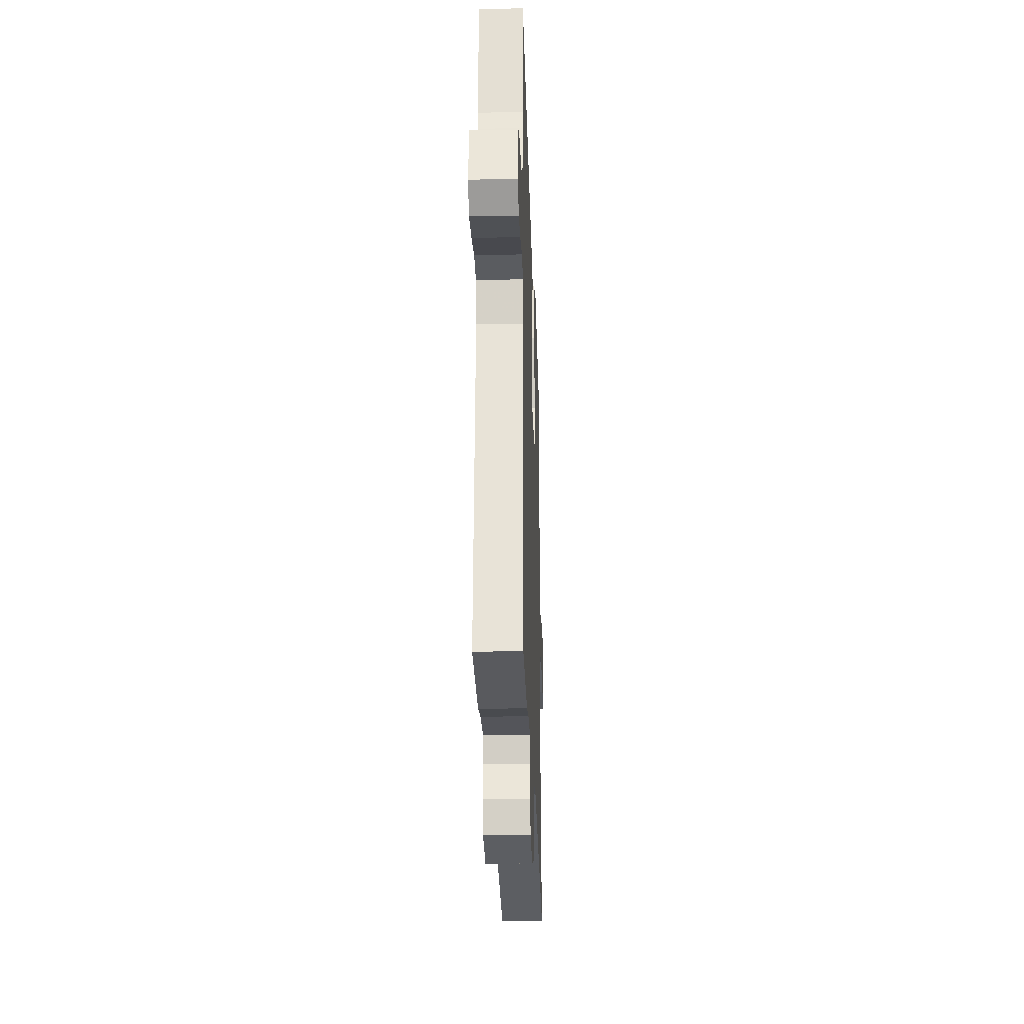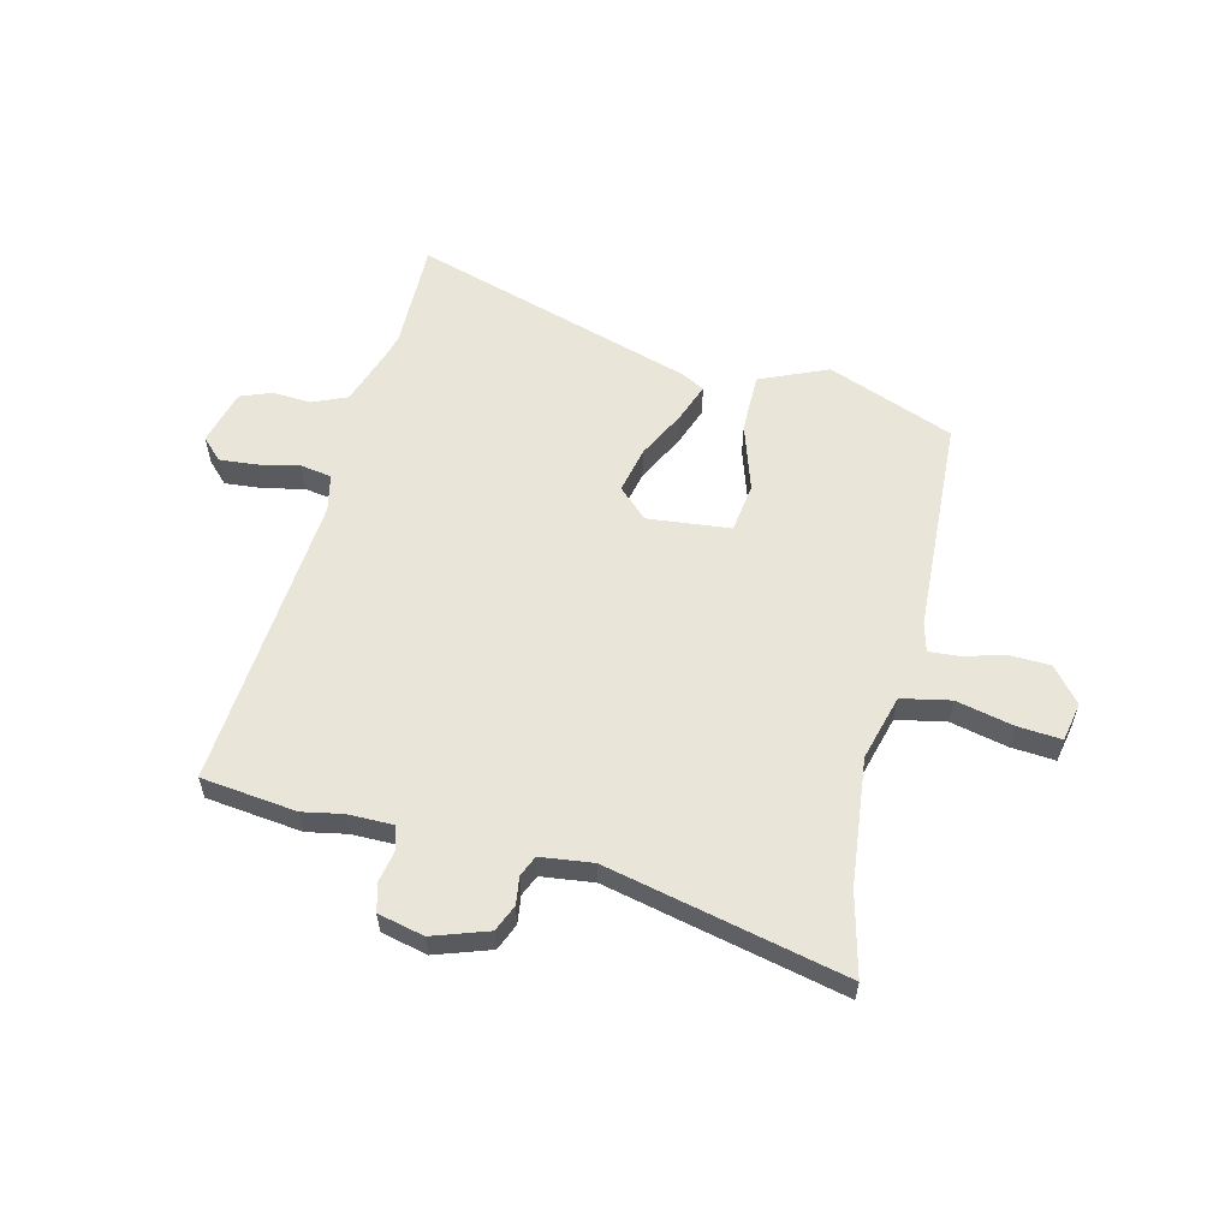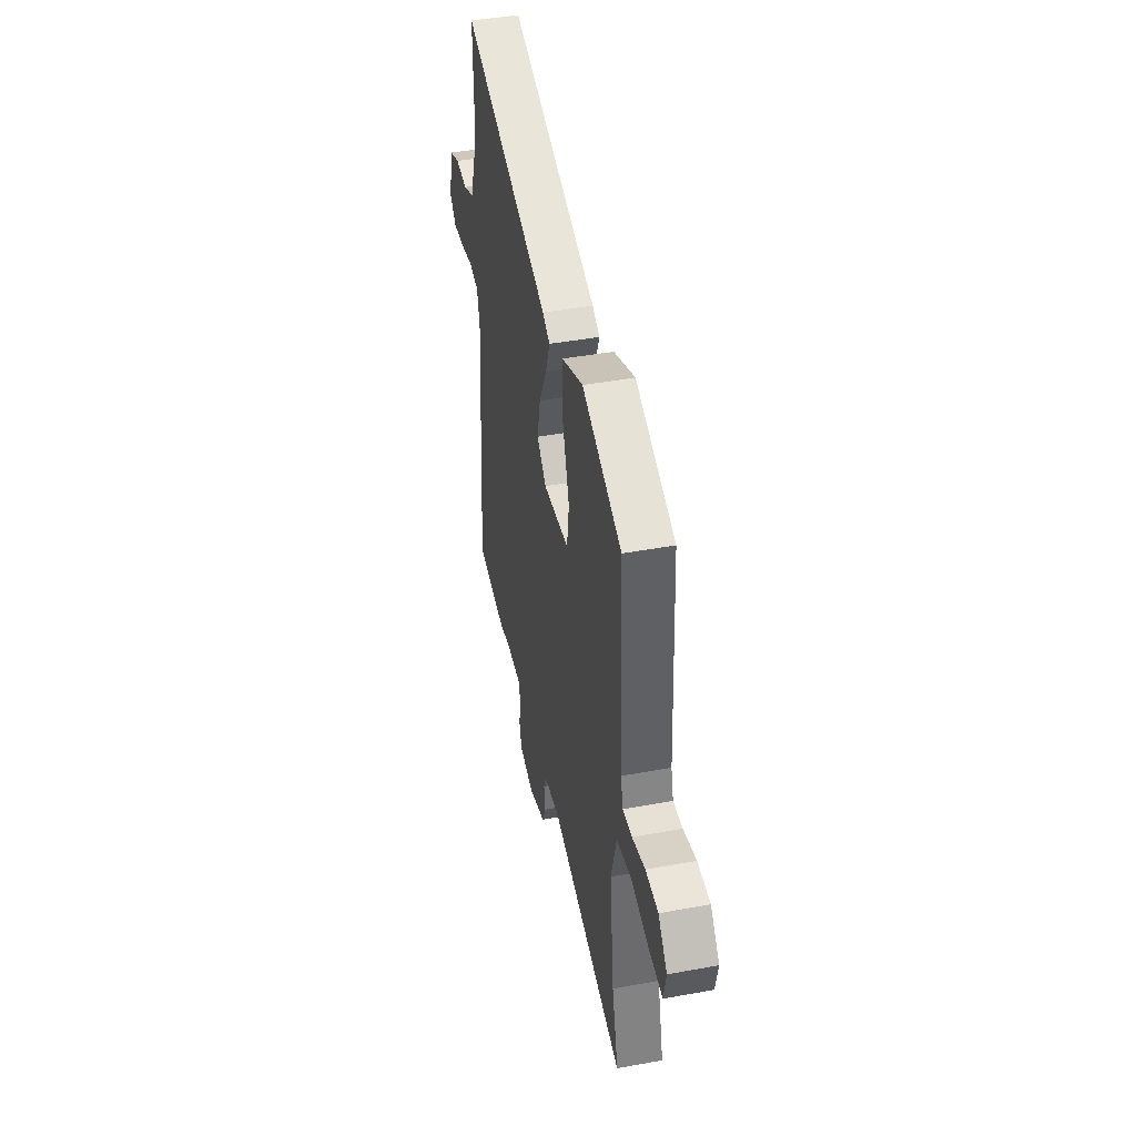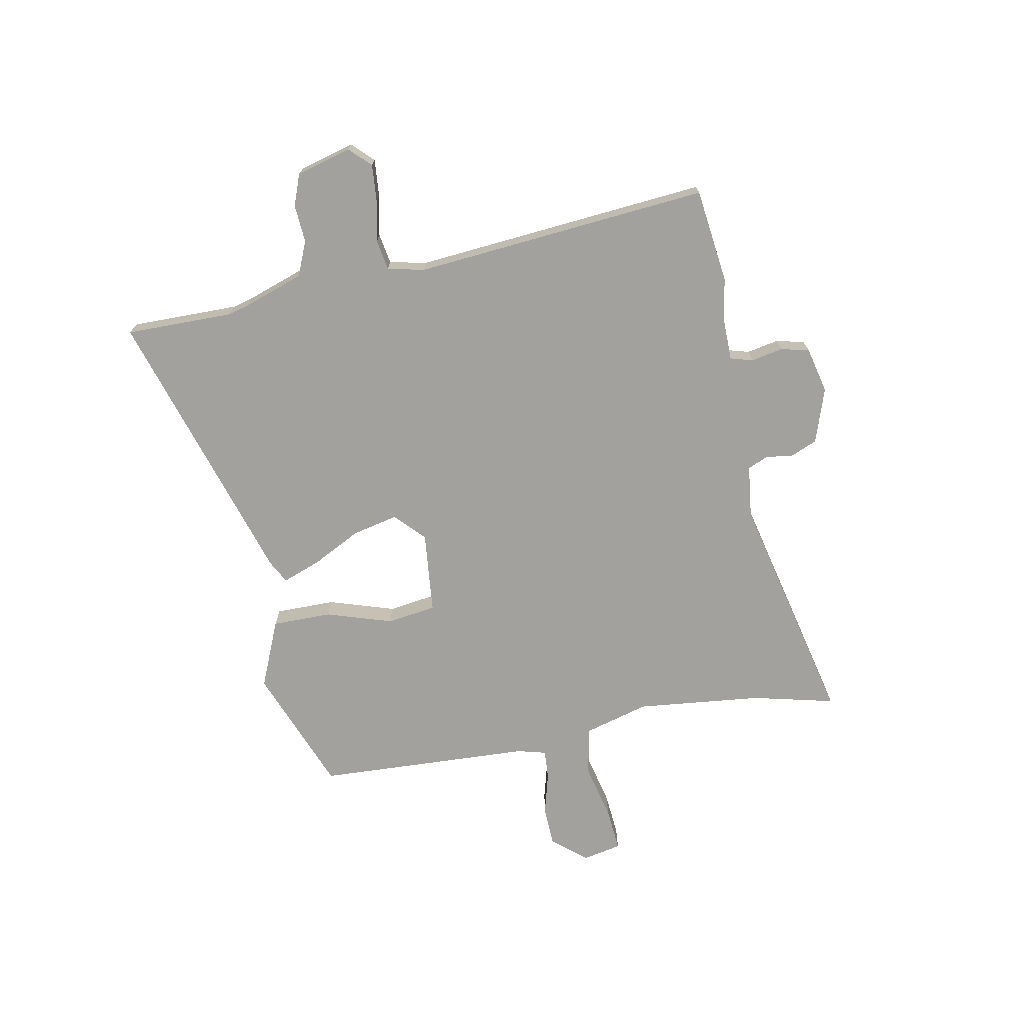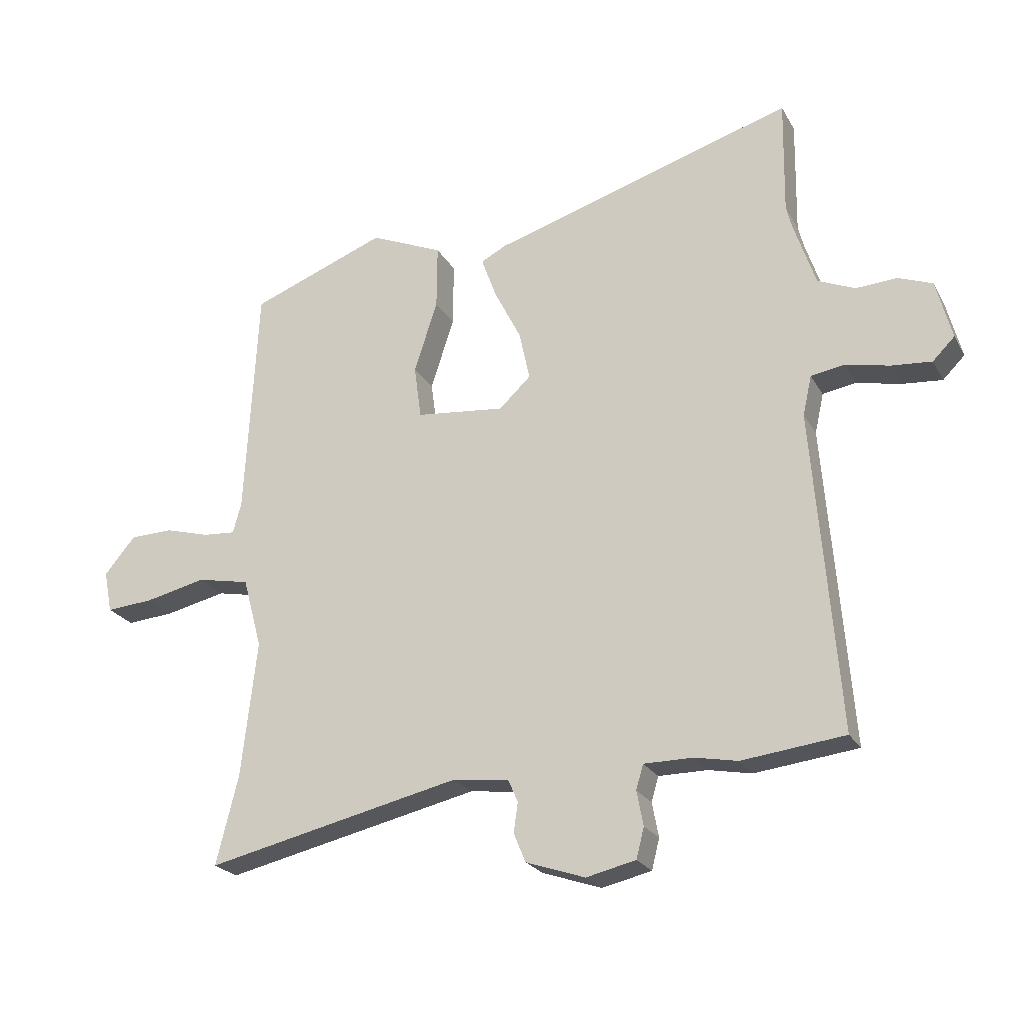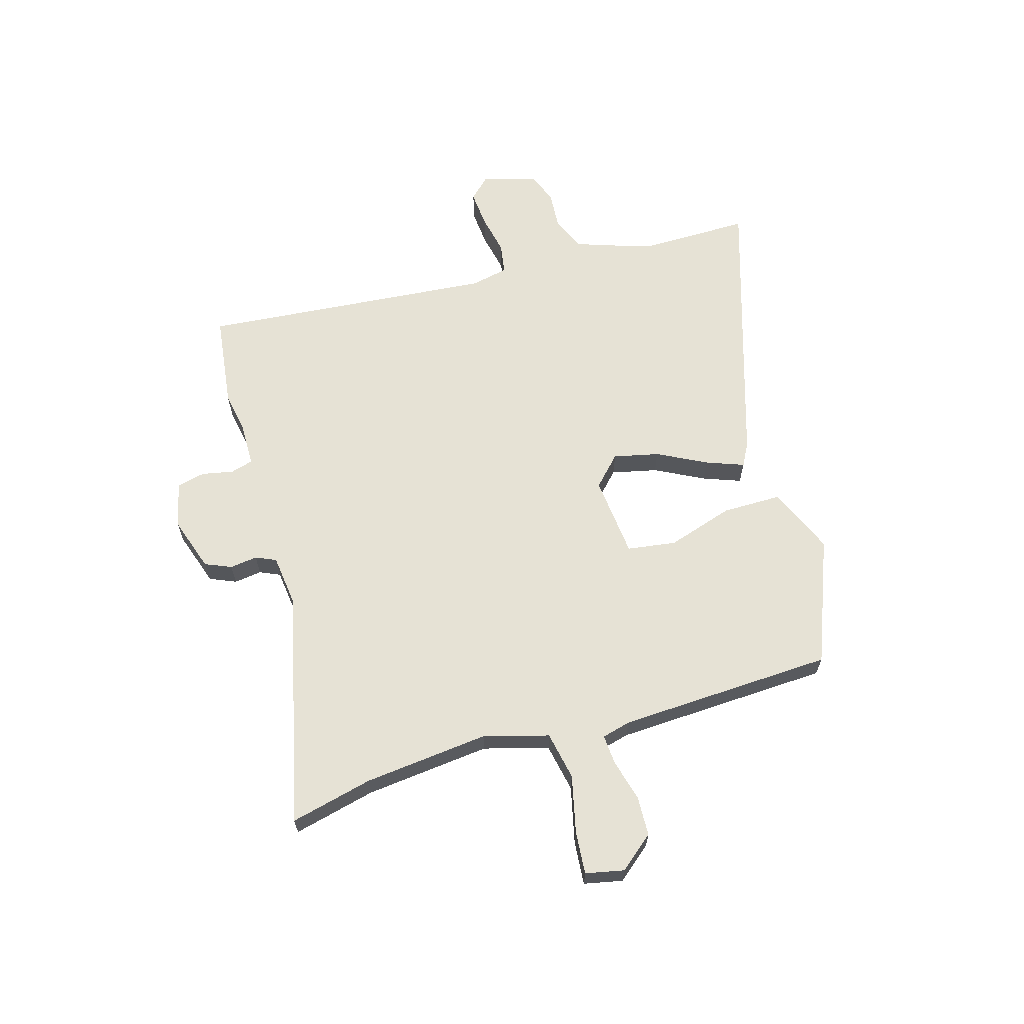
<metadata>
{"format":"obj","ext":"obj","renderer":"f3d","projection":"perspective","resolution":1024,"background":"white","views":[{"elev":-24.9,"azim":92.0,"up":"+Z"},{"elev":58.1,"azim":-166.1,"up":"+Y"},{"elev":43.6,"azim":-102.2,"up":"+Z"},{"elev":-72.0,"azim":101.3,"up":"+Y"},{"elev":-23.4,"azim":22.8,"up":"+Z"},{"elev":63.9,"azim":-105.8,"up":"+Y"}]}
</metadata>
<code>
v -0.521 0.07 -0.584
v -0.484 0.07 -0.435
v -0.458 0.07 -0.207
v -0.49 0.07 -0.089
v -0.578 0.07 -0.071
v -0.681 0.07 -0.094
v -0.76 0.07 -0.1
v -0.774 0.07 -0.03
v -0.722 0.07 0.032
v -0.649 0.07 0.034
v -0.574 0.07 0.013
v -0.52 0.07 0.009
v -0.506 0.07 0.061
v -0.485 0.07 0.452
v -0.257 0.07 0.539
v -0.135 0.07 0.486
v -0.136 0.07 0.378
v -0.175 0.07 0.258
v -0.163 0.07 0.169
v -0.014 0.07 0.153
v 0.039 0.07 0.203
v 0.021 0.07 0.286
v -0.024 0.07 0.375
v -0.049 0.07 0.444
v -0.007 0.07 0.466
v 0.502 0.07 0.62
v 0.499 0.07 0.425
v 0.508 0.07 0.389
v 0.545 0.07 0.278
v 0.607 0.07 0.251
v 0.676 0.07 0.255
v 0.733 0.07 0.233
v 0.759 0.07 0.133
v 0.722 0.07 0.096
v 0.655 0.07 0.102
v 0.581 0.07 0.118
v 0.525 0.07 0.109
v 0.51 0.07 0.042
v 0.552 0.07 -0.494
v 0.38 0.07 -0.514
v 0.308 0.07 -0.5
v 0.226 0.07 -0.5
v 0.214 0.07 -0.541
v 0.225 0.07 -0.599
v 0.212 0.07 -0.65
v 0.129 0.07 -0.669
v 0.03 0.07 -0.635
v 0.01 0.07 -0.587
v 0.017 0.07 -0.537
v 0.001 0.07 -0.5
v -0.093 0.07 -0.488
v -0.521 0 -0.584
v -0.484 0 -0.435
v -0.458 0 -0.207
v -0.49 0 -0.089
v -0.578 0 -0.071
v -0.681 0 -0.094
v -0.76 0 -0.1
v -0.774 0 -0.03
v -0.722 0 0.032
v -0.649 0 0.034
v -0.574 0 0.013
v -0.52 0 0.009
v -0.506 0 0.061
v -0.485 0 0.452
v -0.257 0 0.539
v -0.135 0 0.486
v -0.136 0 0.378
v -0.175 0 0.258
v -0.163 0 0.169
v -0.014 0 0.153
v 0.039 0 0.203
v 0.021 0 0.286
v -0.024 0 0.375
v -0.049 0 0.444
v -0.007 0 0.466
v 0.502 0 0.62
v 0.499 0 0.425
v 0.508 0 0.389
v 0.545 0 0.278
v 0.607 0 0.251
v 0.676 0 0.255
v 0.733 0 0.233
v 0.759 0 0.133
v 0.722 0 0.096
v 0.655 0 0.102
v 0.581 0 0.118
v 0.525 0 0.109
v 0.51 0 0.042
v 0.552 0 -0.494
v 0.38 0 -0.514
v 0.308 0 -0.5
v 0.226 0 -0.5
v 0.214 0 -0.541
v 0.225 0 -0.599
v 0.212 0 -0.65
v 0.129 0 -0.669
v 0.03 0 -0.635
v 0.01 0 -0.587
v 0.017 0 -0.537
v 0.001 0 -0.5
v -0.093 0 -0.488
f 47 48 49
f 46 47 49
f 45 46 49
f 44 45 49
f 43 44 49
f 42 43 49 50
f 38 39 40 41
f 37 38 41 42
f 34 35 36
f 33 34 36
f 32 33 36
f 31 32 36
f 30 31 36
f 29 30 36 37
f 42 50 51
f 37 42 51
f 29 37 51
f 28 29 51
f 25 26 27
f 24 25 27
f 23 24 27
f 22 23 27
f 16 17 18
f 15 16 18
f 14 15 18
f 13 14 18
f 12 13 18 19
f 9 10 11
f 8 9 11
f 7 8 11
f 6 7 11
f 5 6 11
f 4 5 11 12
f 51 1 2
f 28 51 2
f 27 28 2
f 21 22 27
f 20 21 27 2
f 4 12 19 20
f 3 4 20
f 2 3 20
f 100 99 98
f 100 98 97
f 100 97 96
f 100 96 95
f 100 95 94
f 101 100 94 93
f 92 91 90 89
f 93 92 89 88
f 87 86 85
f 87 85 84
f 87 84 83
f 87 83 82
f 87 82 81
f 88 87 81 80
f 102 101 93
f 102 93 88
f 102 88 80
f 102 80 79
f 78 77 76
f 78 76 75
f 78 75 74
f 78 74 73
f 69 68 67
f 69 67 66
f 69 66 65
f 69 65 64
f 70 69 64 63
f 62 61 60
f 62 60 59
f 62 59 58
f 62 58 57
f 62 57 56
f 63 62 56 55
f 53 52 102
f 53 102 79
f 53 79 78
f 78 73 72
f 53 78 72 71
f 71 70 63 55
f 71 55 54
f 71 54 53
f 1 52 53 2
f 2 53 54 3
f 3 54 55 4
f 4 55 56 5
f 5 56 57 6
f 6 57 58 7
f 7 58 59 8
f 8 59 60 9
f 9 60 61 10
f 10 61 62 11
f 11 62 63 12
f 12 63 64 13
f 13 64 65 14
f 14 65 66 15
f 15 66 67 16
f 16 67 68 17
f 17 68 69 18
f 18 69 70 19
f 19 70 71 20
f 20 71 72 21
f 21 72 73 22
f 22 73 74 23
f 23 74 75 24
f 24 75 76 25
f 25 76 77 26
f 26 77 78 27
f 27 78 79 28
f 28 79 80 29
f 29 80 81 30
f 30 81 82 31
f 31 82 83 32
f 32 83 84 33
f 33 84 85 34
f 34 85 86 35
f 35 86 87 36
f 36 87 88 37
f 37 88 89 38
f 38 89 90 39
f 39 90 91 40
f 40 91 92 41
f 41 92 93 42
f 42 93 94 43
f 43 94 95 44
f 44 95 96 45
f 45 96 97 46
f 46 97 98 47
f 47 98 99 48
f 48 99 100 49
f 49 100 101 50
f 50 101 102 51
f 51 102 52 1

</code>
